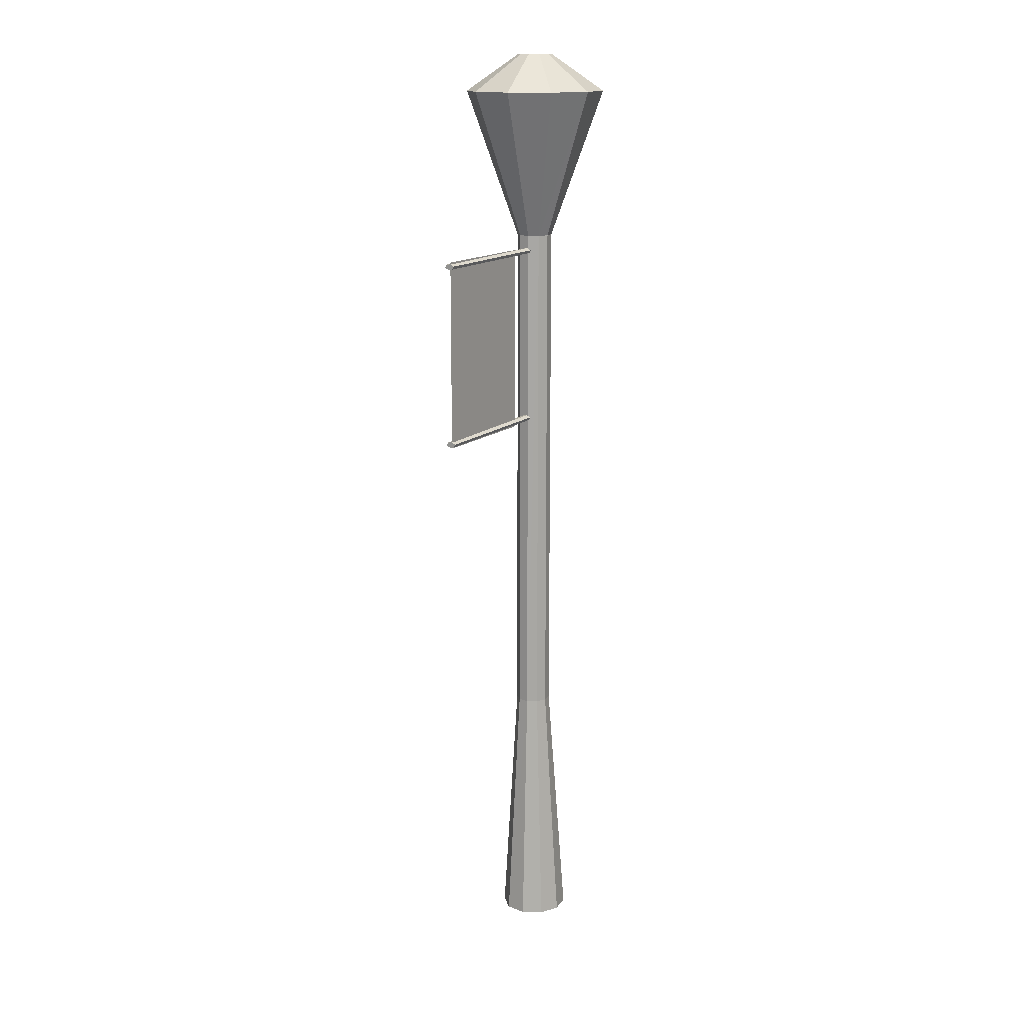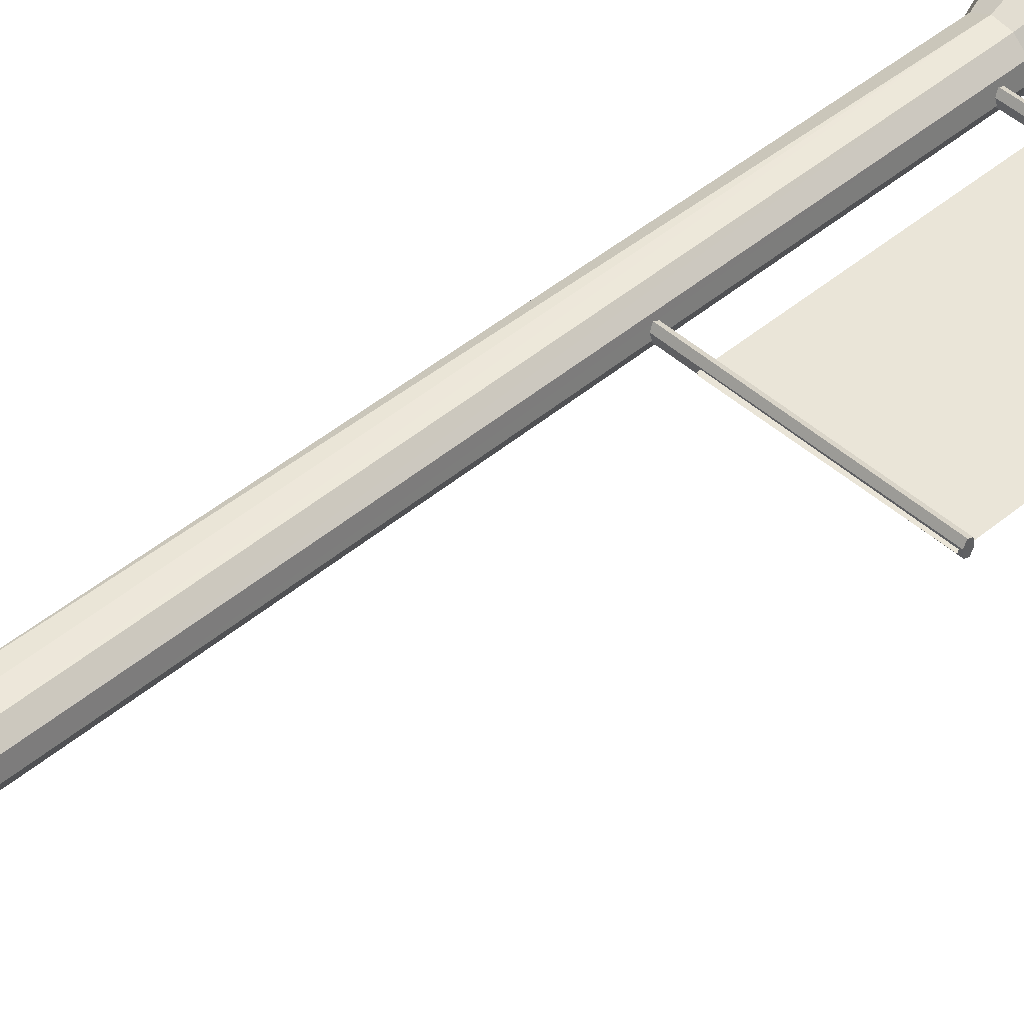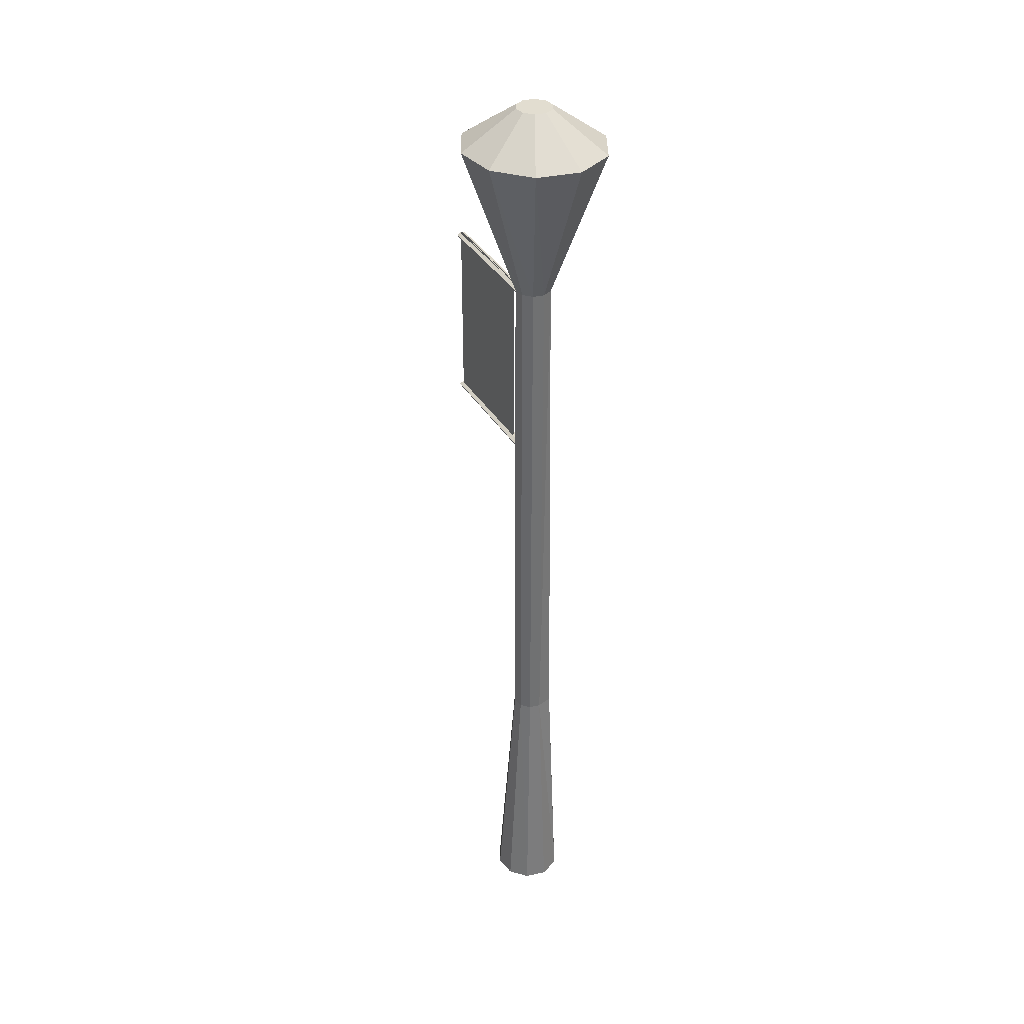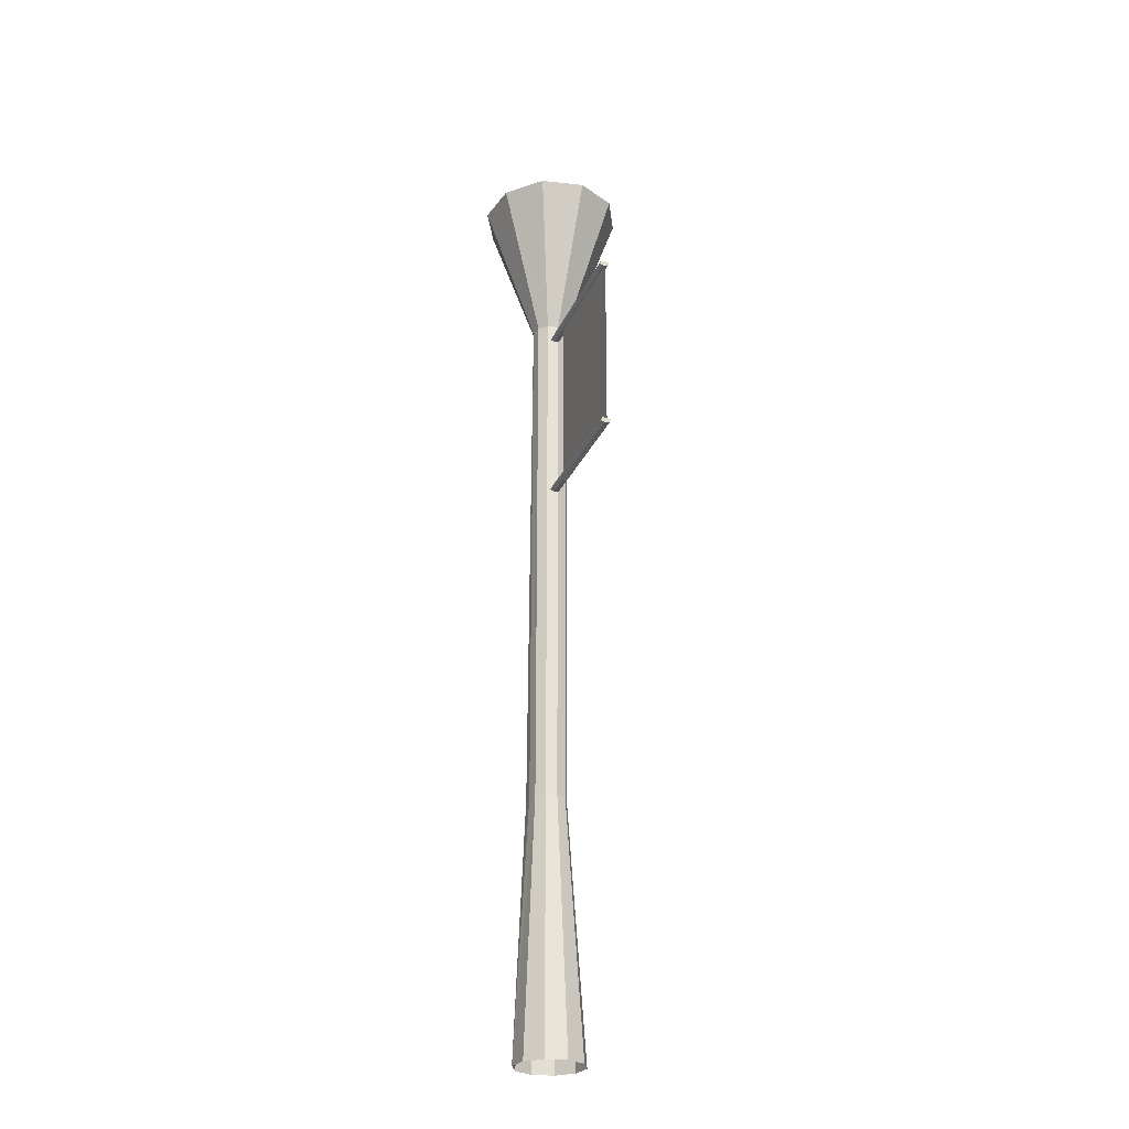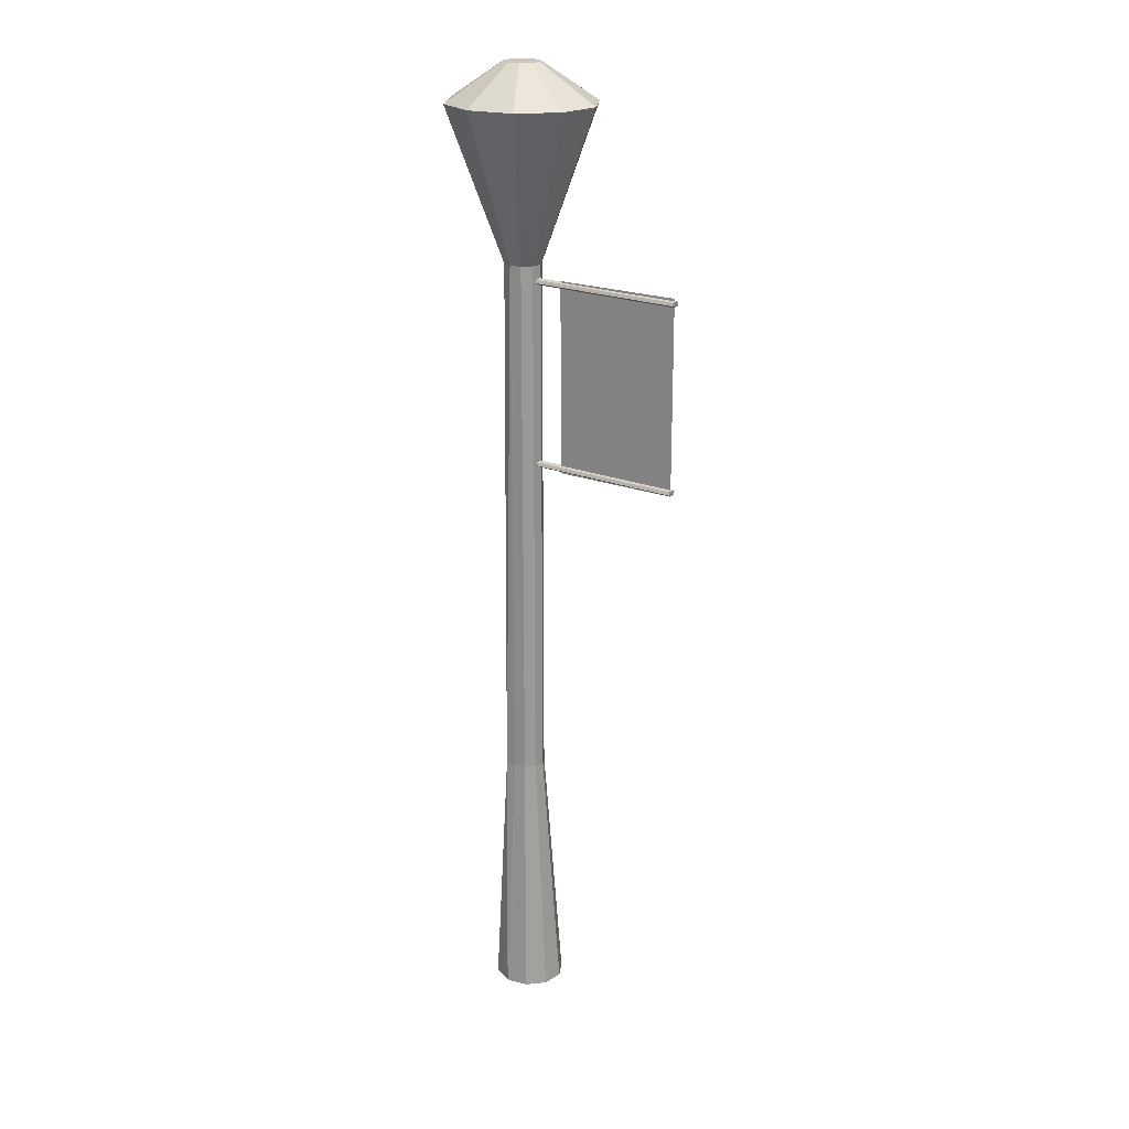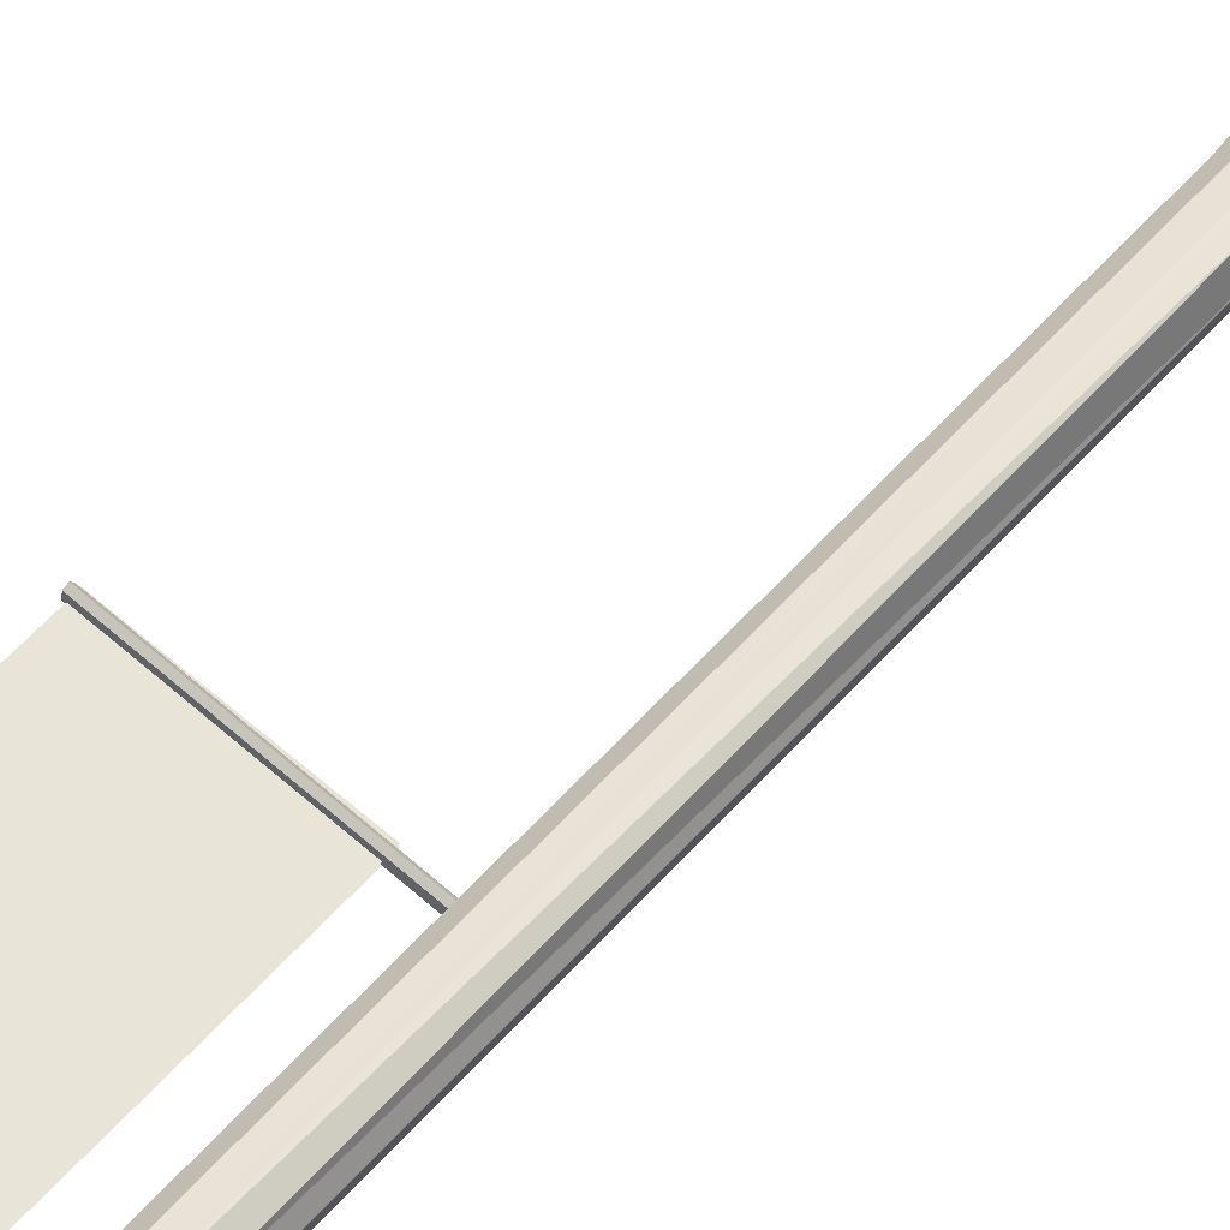
<metadata>
{"format":"obj","ext":"obj","renderer":"f3d","projection":"perspective","resolution":1024,"background":"white","views":[{"elev":14.9,"azim":120.8,"up":"+Y"},{"elev":44.8,"azim":45.6,"up":"+Z"},{"elev":35.1,"azim":-116.0,"up":"+Y"},{"elev":-26.3,"azim":70.6,"up":"+Y"},{"elev":21.5,"azim":33.7,"up":"+Y"},{"elev":60.7,"azim":-138.2,"up":"+Z"}]}
</metadata>
<code>
o Plane.001
v 0.4396 5.944 2.373
v 0.4396 1.866 2.374
v 3.097 1.866 2.37
v 3.097 5.944 2.369
f 1 4 3
f 1 3 2
o Cylinder.002
v 3.145 1.986 2.487
v 3.144 1.923 2.516
v 3.144 1.876 2.437
v 3.145 1.893 2.33
v 3.145 1.957 2.301
v 3.145 2.003 2.38
v -0.4549 2.02 2.472
v -0.4556 1.957 2.501
v -0.4557 1.91 2.422
v -0.4551 1.927 2.315
v -0.4544 1.991 2.286
v -0.4543 2.037 2.365
v 3.145 1.94 2.409
v -0.455 1.974 2.393
f 17 5 6
f 18 12 11
f 17 6 7
f 18 13 12
f 17 7 8
f 18 14 13
f 17 8 9
f 18 15 14
f 17 9 10
f 18 16 15
f 10 5 17
f 18 11 16
f 11 5 10
f 11 10 16
f 9 15 16
f 9 16 10
f 8 14 15
f 8 15 9
f 7 13 14
f 7 14 8
f 6 12 13
f 6 13 7
f 5 11 12
f 5 12 6
o Cylinder.001
v 3.145 5.89 2.487
v 3.144 5.826 2.516
v 3.144 5.78 2.437
v 3.145 5.797 2.33
v 3.145 5.86 2.301
v 3.145 5.907 2.38
v -0.4549 5.923 2.472
v -0.4556 5.86 2.501
v -0.4557 5.813 2.422
v -0.4551 5.83 2.315
v -0.4544 5.894 2.286
v -0.4543 5.941 2.365
v 3.145 5.843 2.409
v -0.455 5.877 2.393
f 31 19 20
f 32 26 25
f 31 20 21
f 32 27 26
f 31 21 22
f 32 28 27
f 31 22 23
f 32 29 28
f 31 23 24
f 32 30 29
f 24 19 31
f 32 25 30
f 25 19 24
f 25 24 30
f 23 29 30
f 23 30 24
f 22 28 29
f 22 29 23
f 21 27 28
f 21 28 22
f 20 26 27
f 20 27 21
f 19 25 26
f 19 26 20
o Plane
v 3.104 5.938 2.408
v 3.104 1.86 2.406
v 0.4463 1.86 2.406
v 0.4463 5.938 2.408
f 33 36 35
f 33 35 34
o Cylinder
v 0.06707 -10.59 1.826
v 0.2824 -10.59 2.234
v 0.2082 -10.59 2.688
v -0.1272 -10.59 3.012
v -0.5958 -10.59 3.084
v -1.018 -10.59 2.876
v -1.234 -10.59 2.467
v -1.16 -10.59 2.014
v -0.8242 -10.59 1.689
v -0.3556 -10.59 1.617
v -0.1942 10.23 2.128
v -0.08247 10.23 2.341
v -0.121 10.23 2.576
v -0.2949 10.23 2.745
v -0.538 10.23 2.782
v -0.7572 10.23 2.674
v -0.8689 10.23 2.461
v -0.8304 10.23 2.226
v -0.6564 10.23 2.058
v -0.4134 10.23 2.02
v -0.4757 10.23 2.401
v -0.08599 -5.104 2.341
v -0.1967 -5.104 2.128
v -0.1241 -5.104 2.576
v -0.2966 -5.104 2.745
v -0.5374 -5.104 2.789
v -0.7547 -5.104 2.788
v -0.8654 -5.104 2.461
v -0.8272 -5.104 2.226
v -0.6548 -5.104 2.058
v -0.414 -5.104 2.02
v -0.08344 6.217 2.341
v -0.1949 6.217 2.128
v -0.1218 6.217 2.576
v -0.2954 6.217 2.745
v -0.5378 6.217 2.782
v -0.7565 6.217 2.674
v -0.8679 6.217 2.461
v -0.8295 6.217 2.226
v -0.656 6.217 2.058
v -0.4136 6.217 2.02
v 1.121 9.437 2.164
v 0.6672 9.437 1.329
v 0.9644 9.437 3.089
v 0.2581 9.437 3.752
v -0.7285 9.437 3.899
v -1.619 9.437 3.473
v -2.072 9.437 2.638
v -1.916 9.437 1.713
v -1.209 9.437 1.05
v -0.2228 9.437 0.9035
f 79 69 87
f 69 77 87
f 75 85 86
f 75 86 76
f 74 84 85
f 74 85 75
f 72 82 73
f 82 83 73
f 71 81 82
f 71 82 72
f 70 80 81
f 70 81 71
f 69 79 68
f 79 78 68
f 57 48 47
f 57 49 48
f 57 50 49
f 57 51 50
f 57 52 51
f 57 53 52
f 57 54 53
f 57 55 54
f 57 56 55
f 57 47 56
f 47 79 87
f 47 87 56
f 86 55 87
f 55 56 87
f 76 86 87
f 76 87 77
f 85 54 86
f 54 55 86
f 84 53 85
f 53 54 85
f 83 52 53
f 83 53 84
f 73 83 74
f 83 84 74
f 82 51 52
f 82 52 83
f 81 50 82
f 50 51 82
f 80 49 81
f 49 50 81
f 78 48 80
f 48 49 80
f 68 78 80
f 68 80 70
f 79 47 48
f 79 48 78
f 69 59 77
f 59 67 77
f 66 76 77
f 66 77 67
f 65 75 76
f 65 76 66
f 64 74 75
f 64 75 65
f 63 73 64
f 73 74 64
f 62 72 63
f 72 73 63
f 61 71 72
f 61 72 62
f 60 70 71
f 60 71 61
f 58 68 70
f 58 70 60
f 59 69 58
f 69 68 58
f 59 37 67
f 37 46 67
f 45 66 67
f 45 67 46
f 44 65 66
f 44 66 45
f 43 64 65
f 43 65 44
f 42 63 64
f 42 64 43
f 41 62 63
f 41 63 42
f 40 61 41
f 61 62 41
f 39 60 40
f 60 61 40
f 38 58 39
f 58 60 39
f 37 59 38
f 59 58 38

</code>
